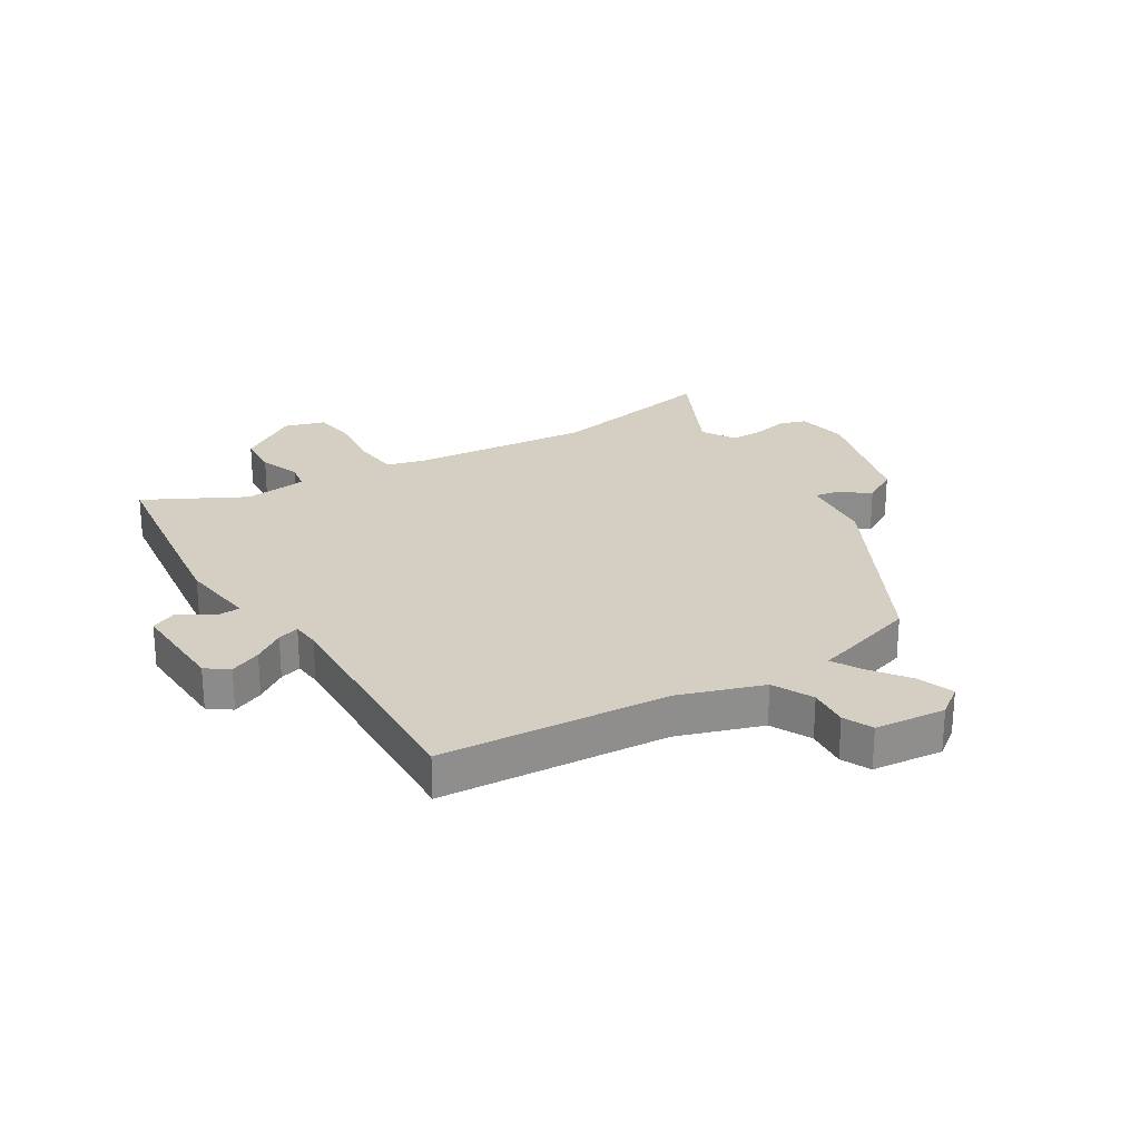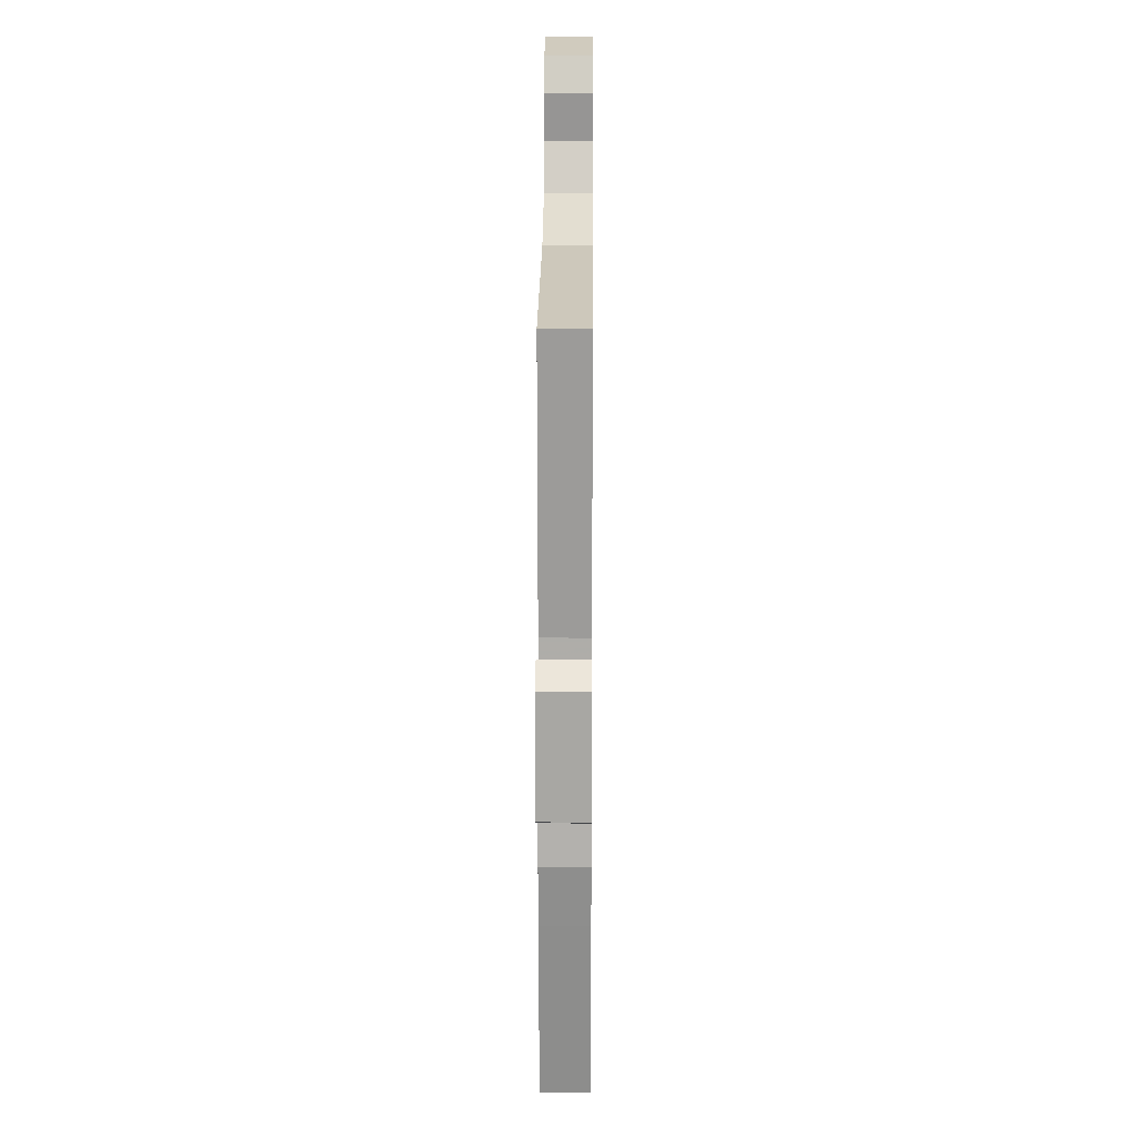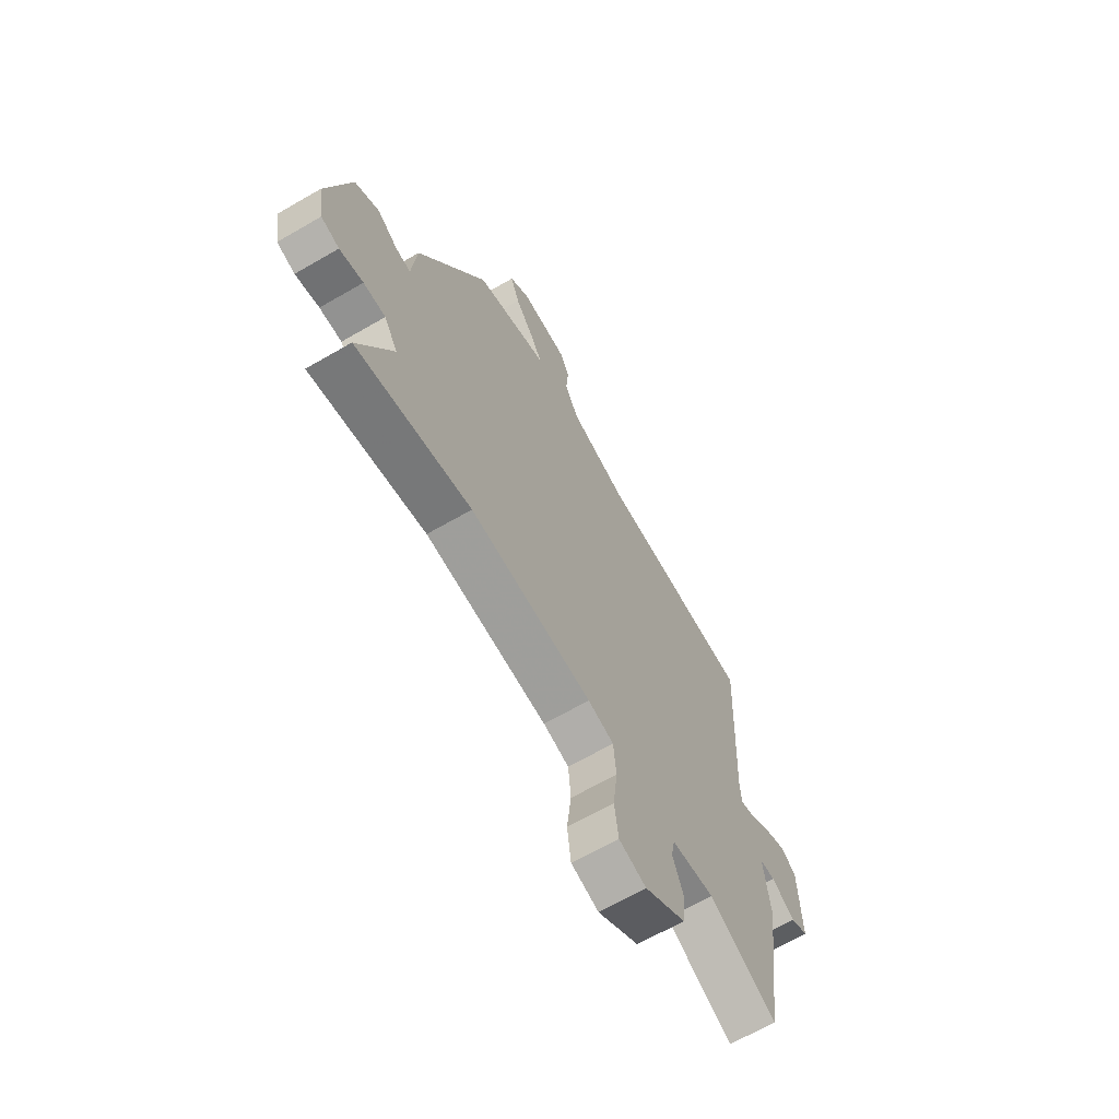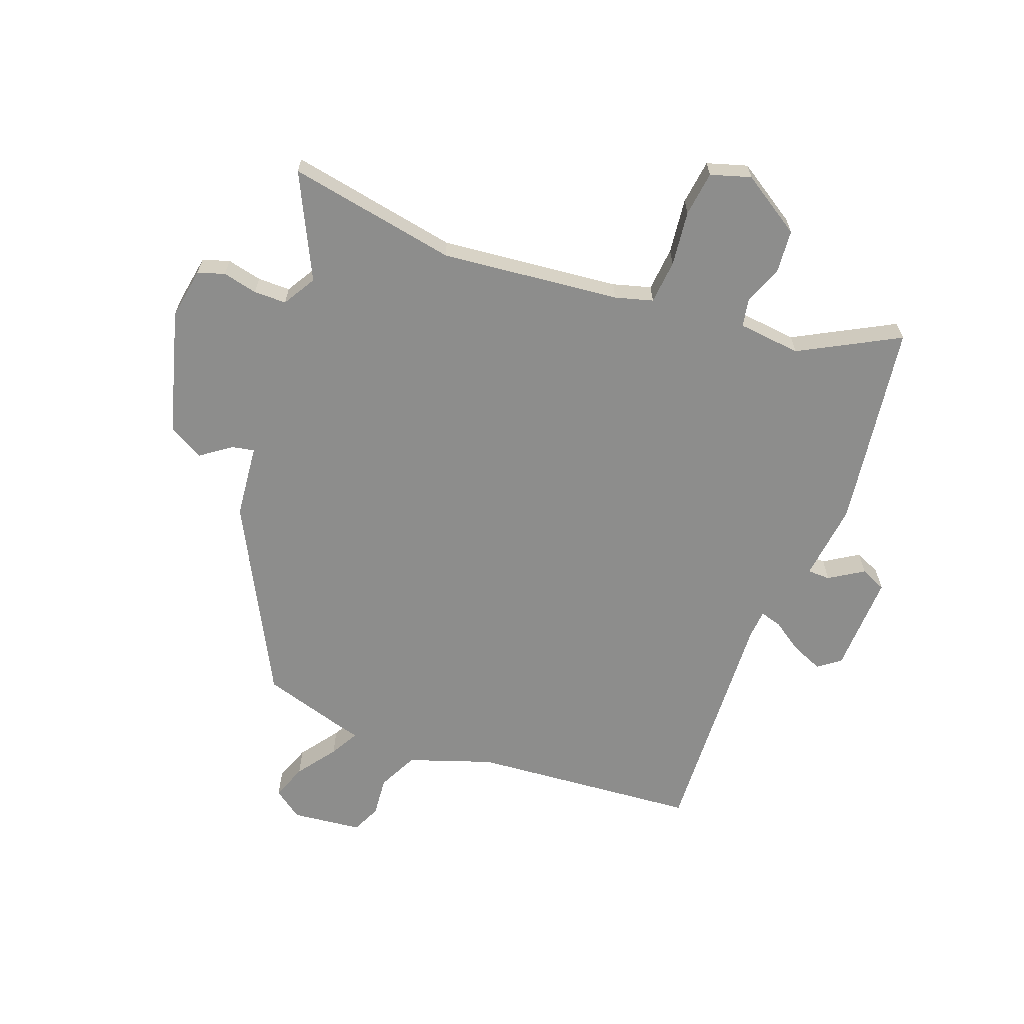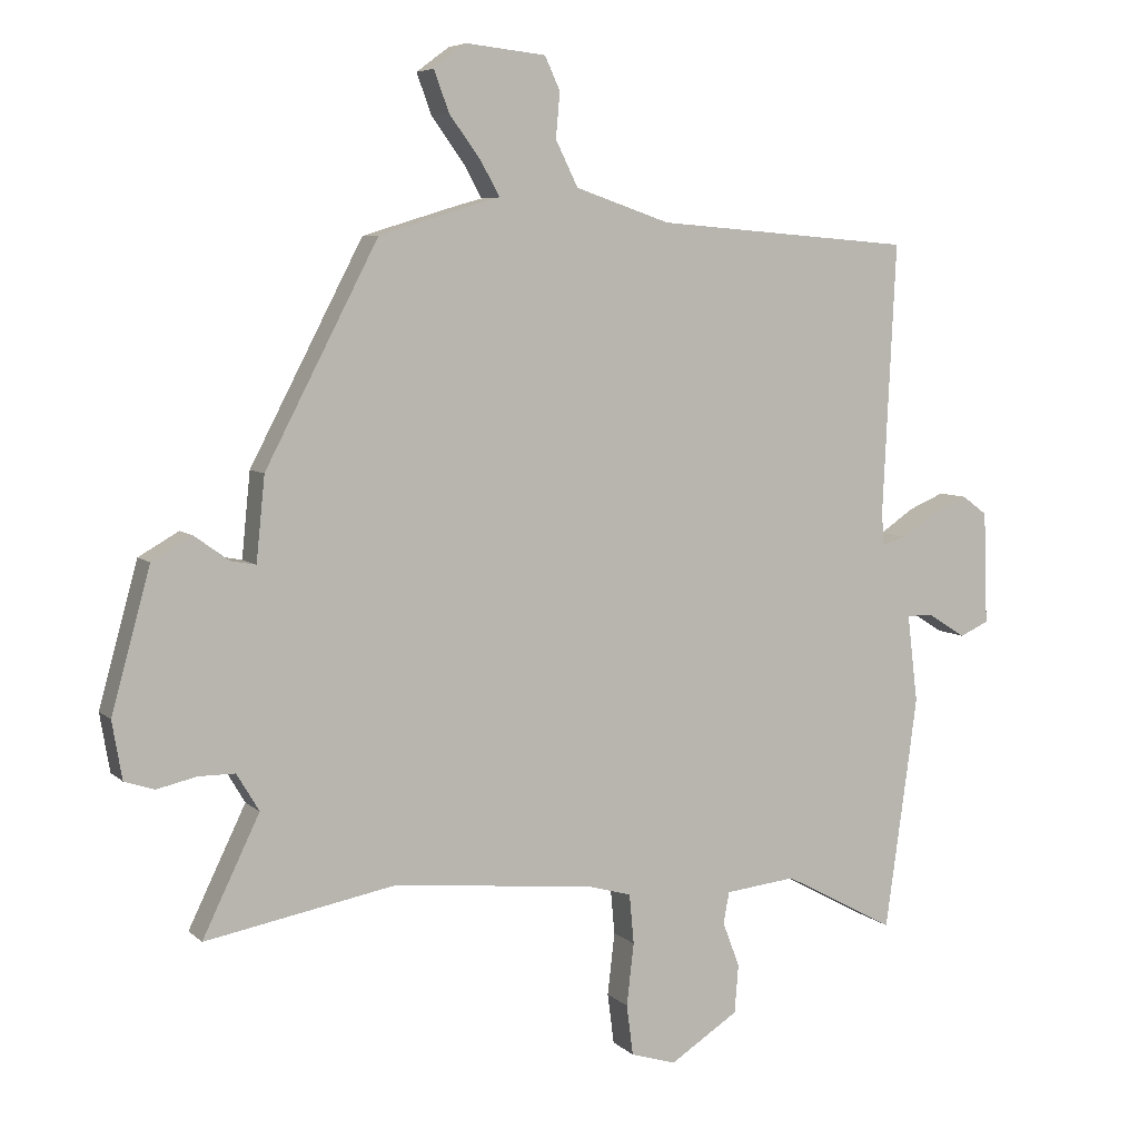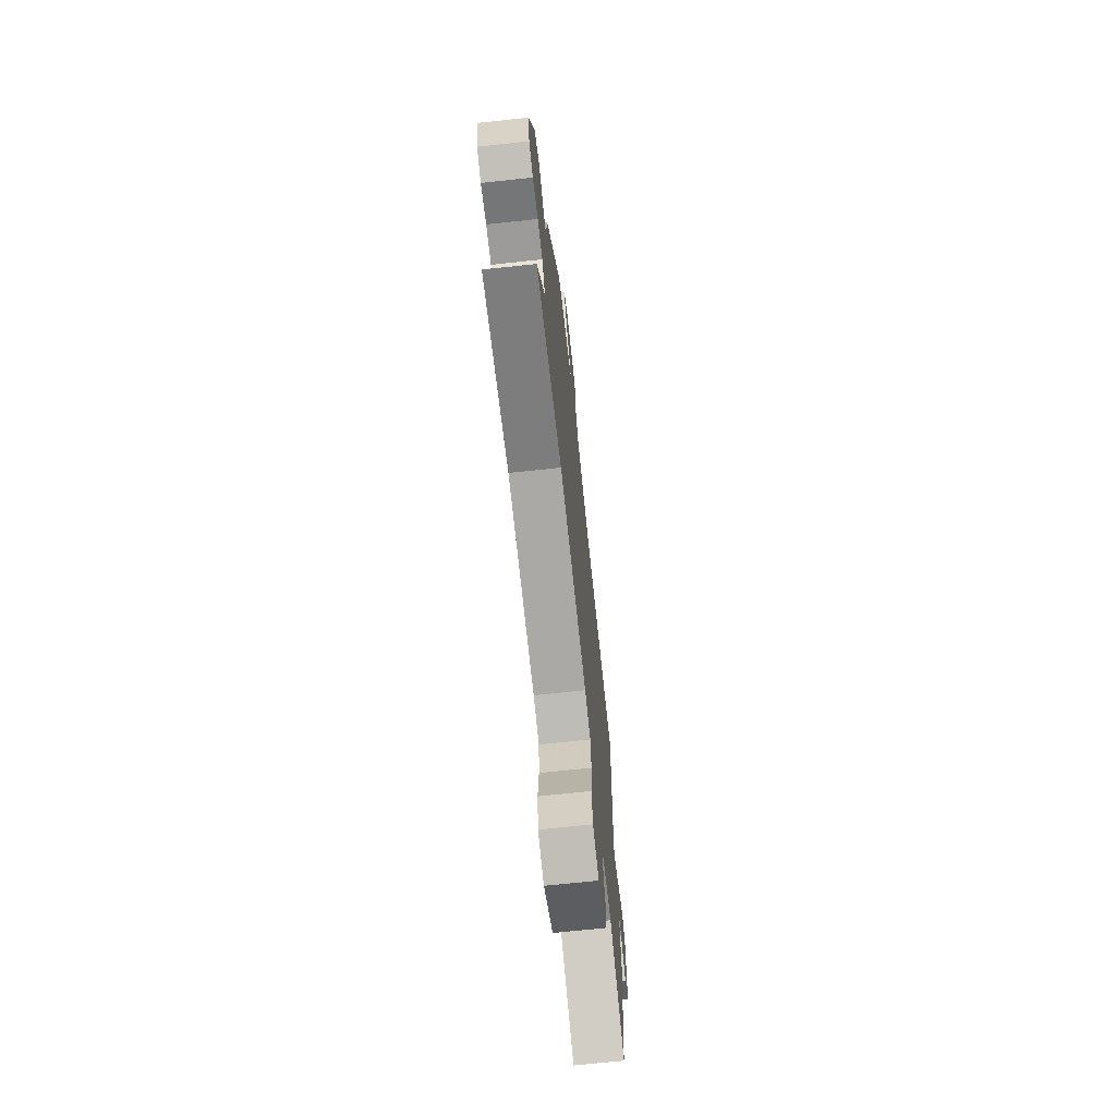
<metadata>
{"format":"obj","ext":"obj","renderer":"f3d","projection":"perspective","resolution":1024,"background":"white","views":[{"elev":25.4,"azim":-32.0,"up":"+Y"},{"elev":17.5,"azim":-89.5,"up":"+Z"},{"elev":-66.2,"azim":120.2,"up":"+Z"},{"elev":-64.4,"azim":159.6,"up":"+Y"},{"elev":6.3,"azim":156.4,"up":"+Z"},{"elev":-69.7,"azim":96.1,"up":"+Z"}]}
</metadata>
<code>
v 0.625 0.07 -0.524
v 0.334 0.07 -0.469
v 0.026 0.07 -0.5
v -0.039 0.07 -0.518
v -0.046 0.07 -0.594
v -0.035 0.07 -0.689
v -0.045 0.07 -0.766
v -0.114 0.07 -0.787
v -0.218 0.07 -0.72
v -0.224 0.07 -0.646
v -0.198 0.07 -0.578
v -0.207 0.07 -0.53
v -0.315 0.07 -0.518
v -0.485 0.07 -0.609
v -0.522 0.07 -0.343
v -0.534 0.07 -0.253
v -0.518 0.07 -0.12
v -0.557 0.07 -0.119
v -0.616 0.07 -0.156
v -0.66 0.07 -0.136
v -0.654 0.07 0.036
v -0.616 0.07 0.064
v -0.562 0.07 0.041
v -0.509 0.07 0.005
v -0.472 0.07 -0.006
v -0.468 0.07 0.042
v -0.488 0.07 0.456
v -0.097 0.07 0.487
v 0.047 0.07 0.536
v 0.081 0.07 0.605
v 0.075 0.07 0.674
v 0.098 0.07 0.724
v 0.219 0.07 0.737
v 0.269 0.07 0.7
v 0.246 0.07 0.638
v 0.197 0.07 0.571
v 0.169 0.07 0.521
v 0.209 0.07 0.51
v 0.353 0.07 0.466
v 0.525 0.07 0.135
v 0.538 0.07 0.007
v 0.576 0.07 0.014
v 0.629 0.07 0.052
v 0.69 0.07 0.017
v 0.749 0.07 -0.198
v 0.734 0.07 -0.286
v 0.688 0.07 -0.301
v 0.628 0.07 -0.287
v 0.572 0.07 -0.287
v 0.538 0.07 -0.344
v 0.625 0 -0.524
v 0.334 0 -0.469
v 0.026 0 -0.5
v -0.039 0 -0.518
v -0.046 0 -0.594
v -0.035 0 -0.689
v -0.045 0 -0.766
v -0.114 0 -0.787
v -0.218 0 -0.72
v -0.224 0 -0.646
v -0.198 0 -0.578
v -0.207 0 -0.53
v -0.315 0 -0.518
v -0.485 0 -0.609
v -0.522 0 -0.343
v -0.534 0 -0.253
v -0.518 0 -0.12
v -0.557 0 -0.119
v -0.616 0 -0.156
v -0.66 0 -0.136
v -0.654 0 0.036
v -0.616 0 0.064
v -0.562 0 0.041
v -0.509 0 0.005
v -0.472 0 -0.006
v -0.468 0 0.042
v -0.488 0 0.456
v -0.097 0 0.487
v 0.047 0 0.536
v 0.081 0 0.605
v 0.075 0 0.674
v 0.098 0 0.724
v 0.219 0 0.737
v 0.269 0 0.7
v 0.246 0 0.638
v 0.197 0 0.571
v 0.169 0 0.521
v 0.209 0 0.51
v 0.353 0 0.466
v 0.525 0 0.135
v 0.538 0 0.007
v 0.576 0 0.014
v 0.629 0 0.052
v 0.69 0 0.017
v 0.749 0 -0.198
v 0.734 0 -0.286
v 0.688 0 -0.301
v 0.628 0 -0.287
v 0.572 0 -0.287
v 0.538 0 -0.344
f 46 47 48
f 45 46 48
f 44 45 48
f 43 44 48
f 42 43 48
f 41 42 48 49
f 39 40 41
f 38 39 41
f 37 38 41
f 37 41 49 50
f 34 35 36
f 33 34 36
f 32 33 36
f 31 32 36
f 30 31 36
f 29 30 36 37
f 28 29 37 50
f 50 1 2
f 28 50 2
f 27 28 2
f 26 27 2
f 22 23 24
f 21 22 24
f 20 21 24
f 19 20 24
f 18 19 24
f 17 18 24 25
f 16 17 25
f 15 16 25
f 14 15 25
f 13 14 25
f 12 13 25 26
f 9 10 11
f 8 9 11
f 7 8 11
f 6 7 11
f 5 6 11
f 4 5 11 12
f 3 4 12 26
f 2 3 26
f 98 97 96
f 98 96 95
f 98 95 94
f 98 94 93
f 98 93 92
f 99 98 92 91
f 91 90 89
f 91 89 88
f 91 88 87
f 100 99 91 87
f 86 85 84
f 86 84 83
f 86 83 82
f 86 82 81
f 86 81 80
f 87 86 80 79
f 100 87 79 78
f 52 51 100
f 52 100 78
f 52 78 77
f 52 77 76
f 74 73 72
f 74 72 71
f 74 71 70
f 74 70 69
f 74 69 68
f 75 74 68 67
f 75 67 66
f 75 66 65
f 75 65 64
f 75 64 63
f 76 75 63 62
f 61 60 59
f 61 59 58
f 61 58 57
f 61 57 56
f 61 56 55
f 62 61 55 54
f 76 62 54 53
f 76 53 52
f 1 51 52 2
f 2 52 53 3
f 3 53 54 4
f 4 54 55 5
f 5 55 56 6
f 6 56 57 7
f 7 57 58 8
f 8 58 59 9
f 9 59 60 10
f 10 60 61 11
f 11 61 62 12
f 12 62 63 13
f 13 63 64 14
f 14 64 65 15
f 15 65 66 16
f 16 66 67 17
f 17 67 68 18
f 18 68 69 19
f 19 69 70 20
f 20 70 71 21
f 21 71 72 22
f 22 72 73 23
f 23 73 74 24
f 24 74 75 25
f 25 75 76 26
f 26 76 77 27
f 27 77 78 28
f 28 78 79 29
f 29 79 80 30
f 30 80 81 31
f 31 81 82 32
f 32 82 83 33
f 33 83 84 34
f 34 84 85 35
f 35 85 86 36
f 36 86 87 37
f 37 87 88 38
f 38 88 89 39
f 39 89 90 40
f 40 90 91 41
f 41 91 92 42
f 42 92 93 43
f 43 93 94 44
f 44 94 95 45
f 45 95 96 46
f 46 96 97 47
f 47 97 98 48
f 48 98 99 49
f 49 99 100 50
f 50 100 51 1

</code>
